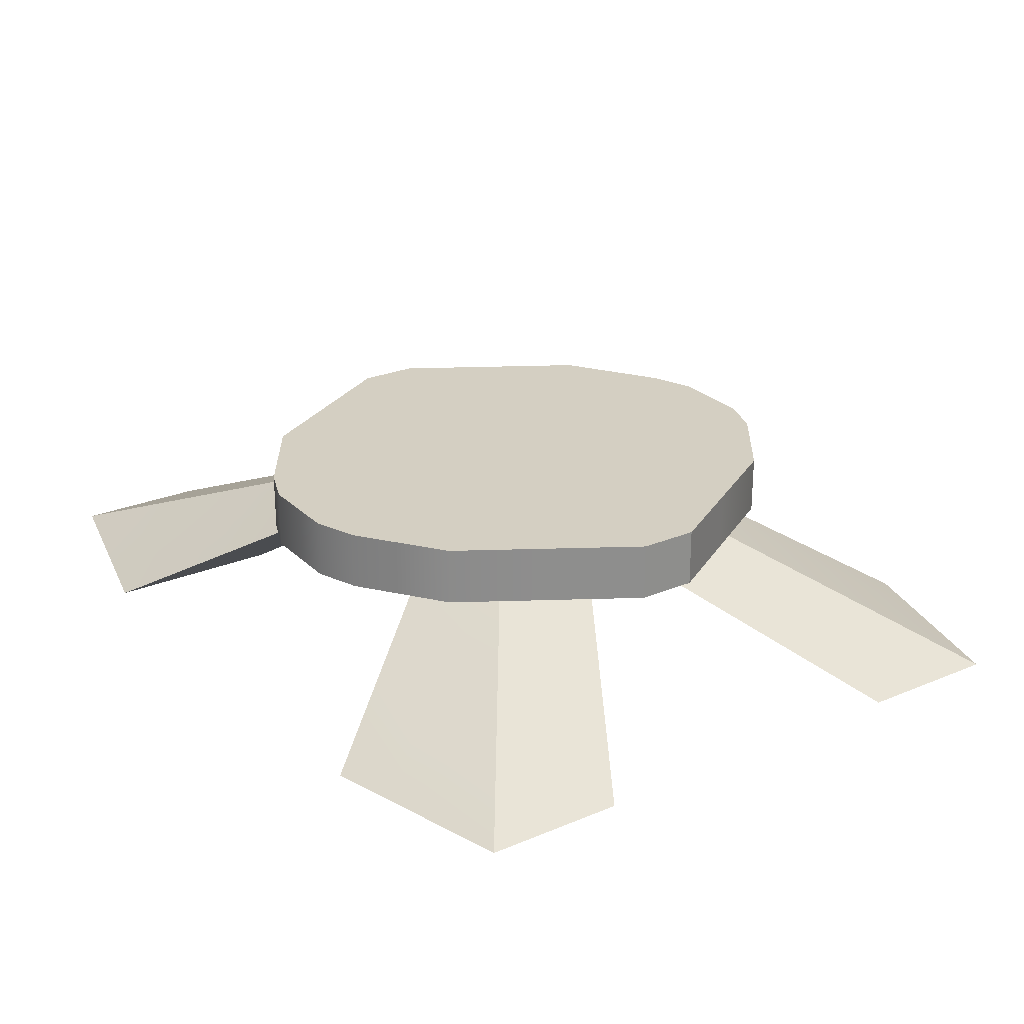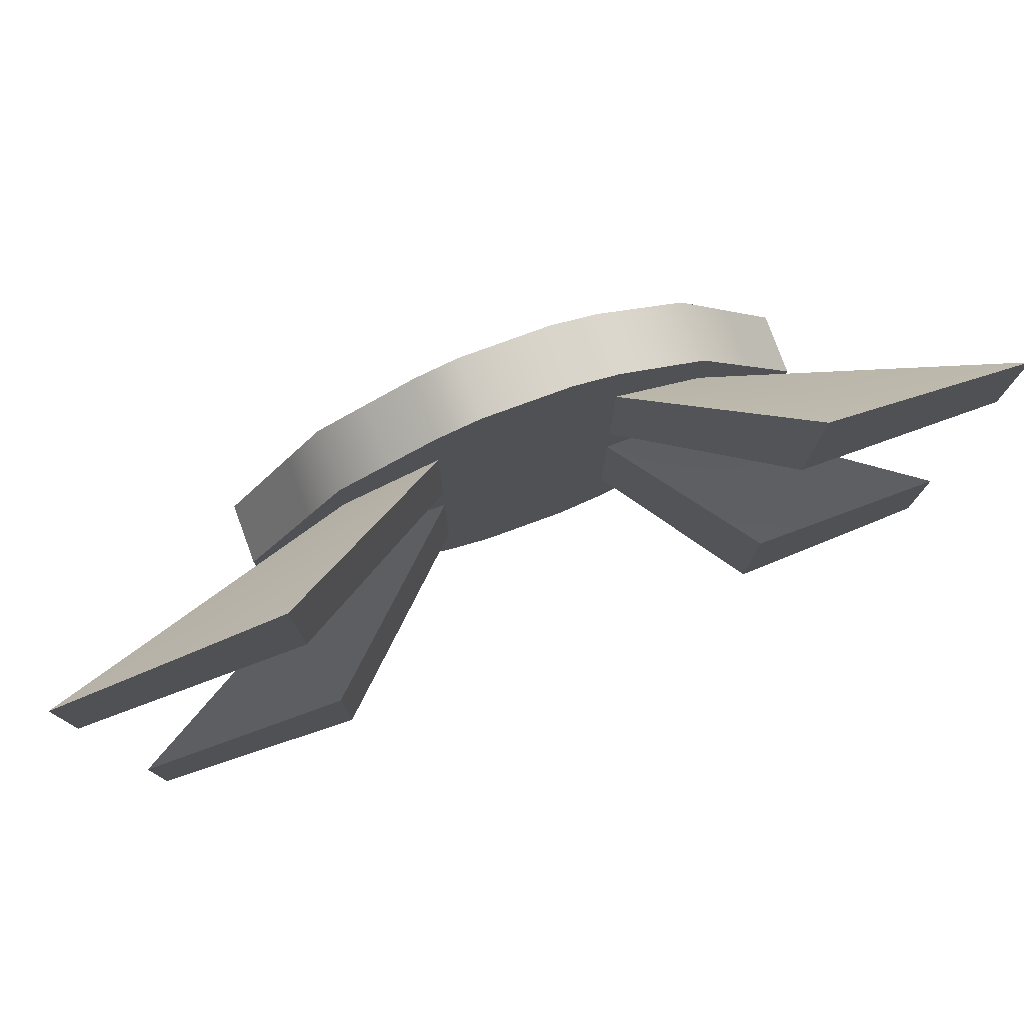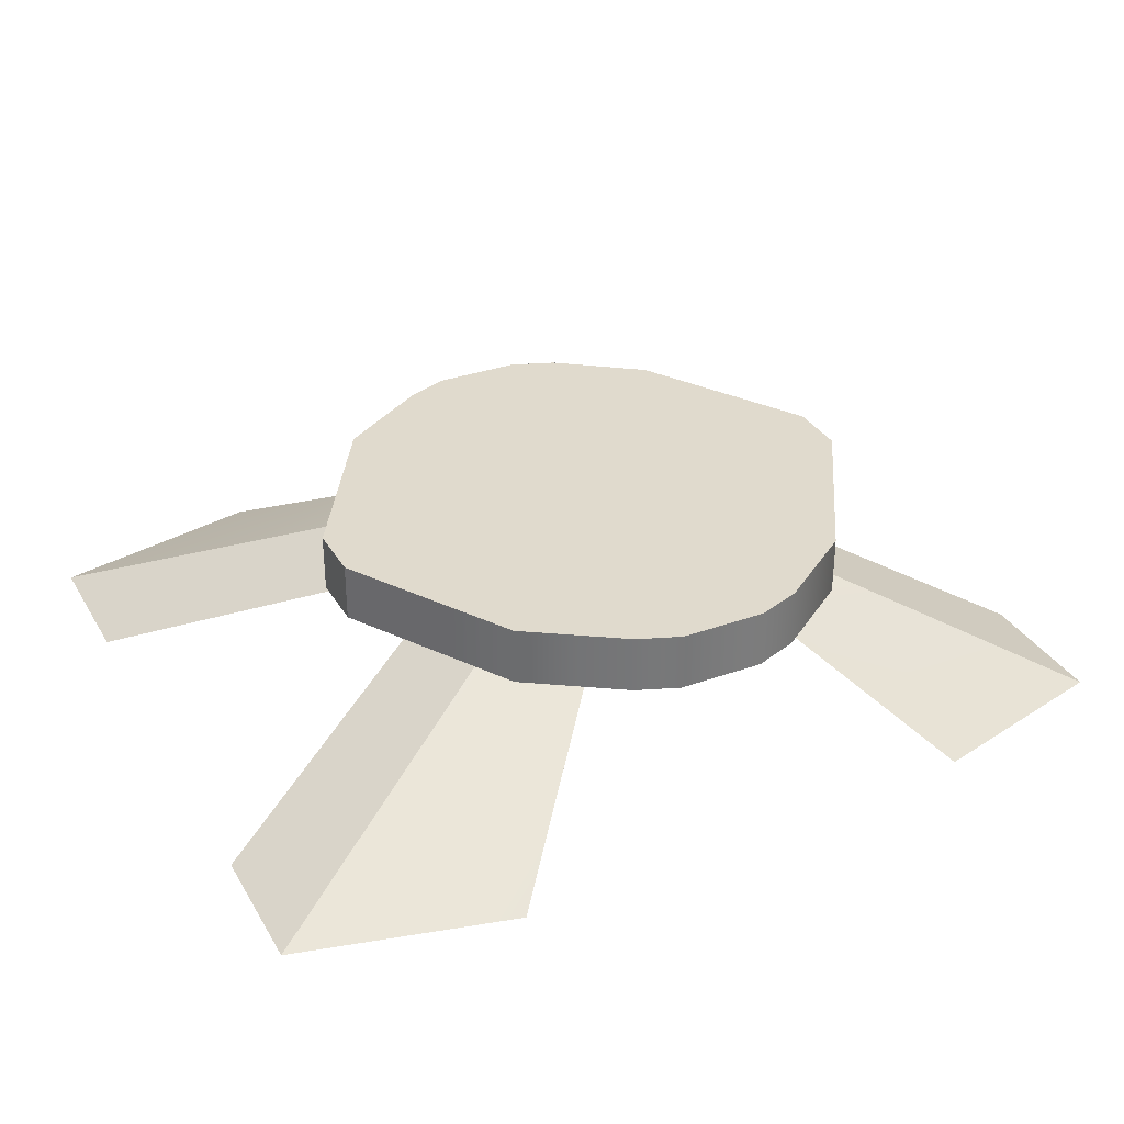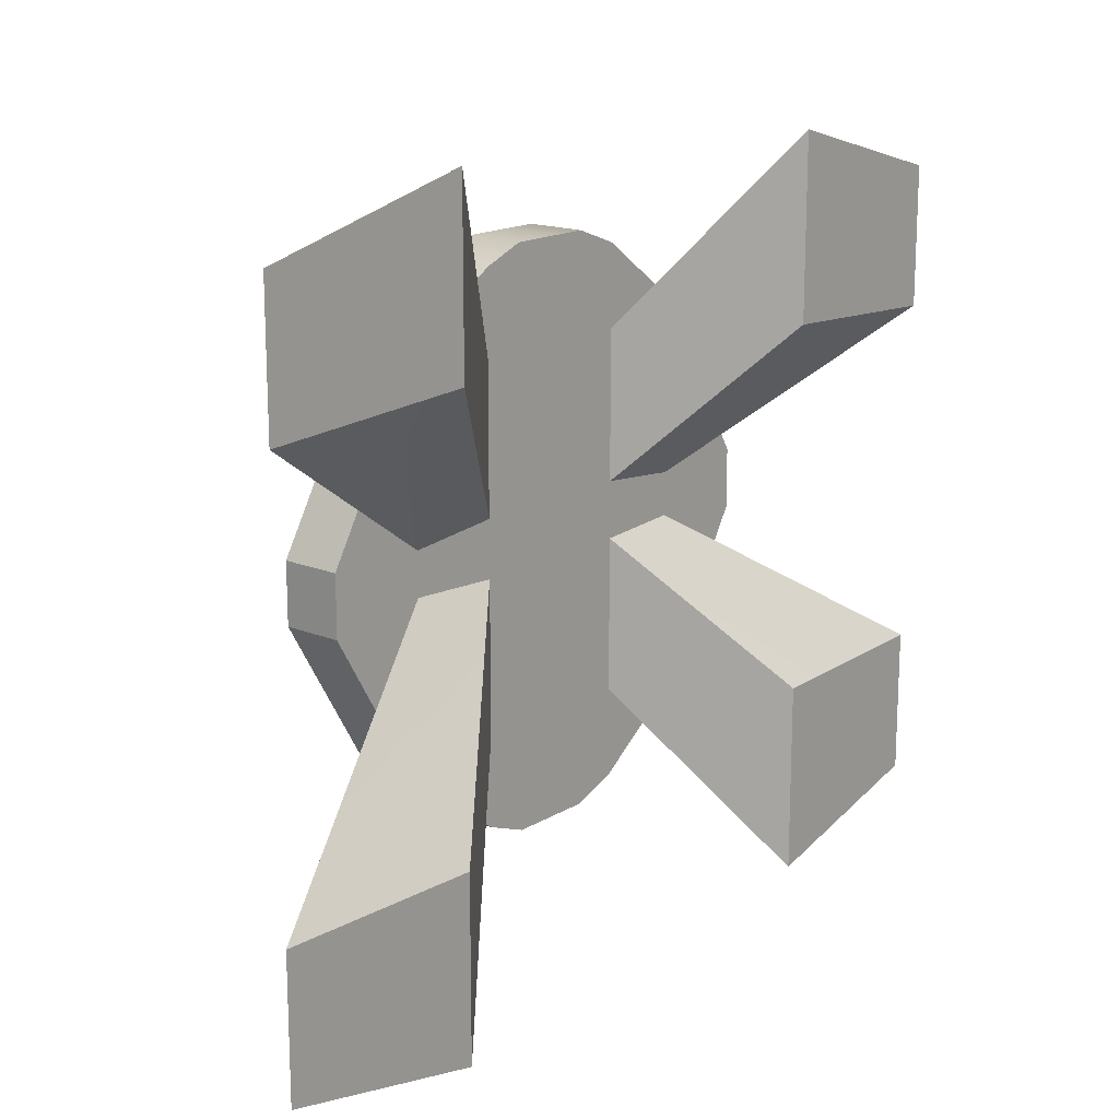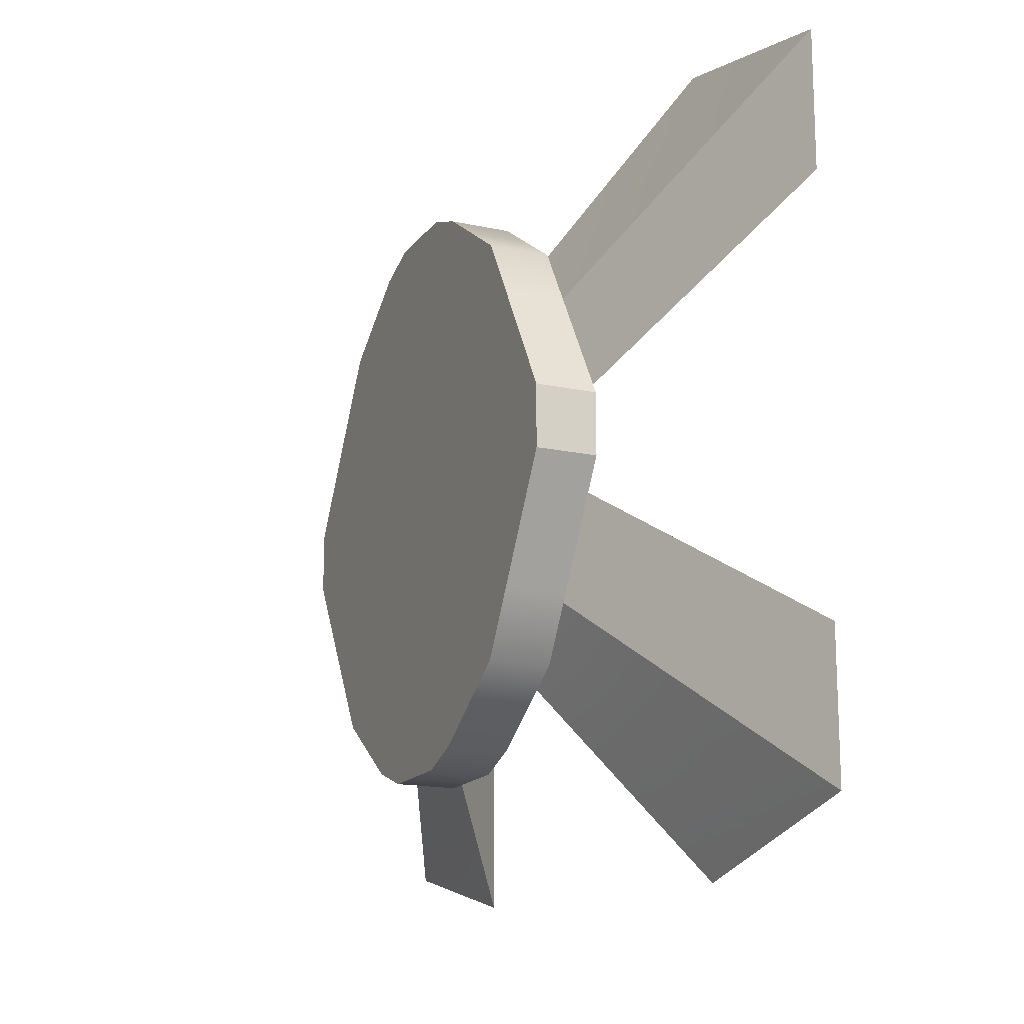
<metadata>
{"format":"obj","ext":"obj","renderer":"f3d","projection":"perspective","resolution":1024,"background":"white","views":[{"elev":25.4,"azim":56.0,"up":"+Y"},{"elev":78.5,"azim":-20.1,"up":"+Z"},{"elev":33.0,"azim":-26.3,"up":"+Y"},{"elev":16.5,"azim":-50.3,"up":"+Z"},{"elev":-16.2,"azim":-114.1,"up":"+Z"}]}
</metadata>
<code>
g default
v -14.35 -1.511 1.527
v 14.35 -1.511 1.527
v -14.35 1.511 1.527
v 14.35 1.511 1.527
v -14.35 1.511 -1.527
v 14.35 1.511 -1.527
v -14.35 -1.511 -1.527
v 14.35 -1.511 -1.527
v -14.35 1.511 1.057
v -14.35 -1.511 1.057
v 14.35 -1.511 1.057
v 14.35 1.511 1.057
v -14.35 -1.511 -1.011
v -14.35 1.511 -1.011
v 14.35 1.511 -1.011
v 14.35 -1.511 -1.011
v 9.049 -1.511 10.32
v 9.049 1.511 10.32
v 9.049 1.511 7.143
v 9.049 1.511 -6.829
v 9.049 1.511 -10.32
v 9.049 -1.511 -10.32
v 9.049 -1.511 -6.829
v 9.049 -1.511 7.143
v -9.129 -1.511 10.32
v -9.129 1.511 10.32
v -9.129 1.511 7.143
v -9.129 1.511 -6.829
v -9.129 1.511 -10.32
v -9.129 -1.511 -10.32
v -9.129 -1.511 -6.829
v -9.129 -1.511 7.143
v 2.365 1.511 9.935
v 2.365 1.511 14.35
v 2.365 -1.511 14.35
v 2.365 -1.511 9.935
v 2.365 -1.511 -9.498
v 2.365 -1.511 -14.35
v 2.365 1.511 -14.35
v 2.365 1.511 -9.498
v 4.66 1.511 9.347
v 4.66 1.511 13.5
v 4.66 -1.511 13.5
v 4.66 -1.511 9.347
v 4.66 -1.511 -8.936
v 4.66 -1.511 -13.5
v 4.66 1.511 -13.5
v 4.66 1.511 -8.936
v -2.055 -1.511 14.35
v -2.055 1.511 14.35
v -2.055 1.511 9.935
v -2.055 1.511 -9.498
v -2.055 1.511 -14.35
v -2.055 -1.511 -14.35
v -2.055 -1.511 -9.498
v -2.055 -1.511 9.935
v -4.26 -1.511 13.5
v -4.26 1.511 13.5
v -4.26 1.511 9.347
v -4.26 1.511 -8.936
v -4.26 1.511 -13.5
v -4.26 -1.511 -13.5
v -4.26 -1.511 -8.936
v -4.26 -1.511 9.347
v -14.35 1.511 -0.1252
v -14.35 -1.511 -0.1252
v -9.129 -1.511 -0.8459
v -4.26 -1.511 -1.107
v -2.055 -1.511 -1.177
v 2.365 -1.511 -1.177
v 4.66 -1.511 -1.107
v 9.049 -1.511 -0.8459
v 14.35 -1.511 -0.1252
v 14.35 1.511 -0.1252
v 9.049 1.511 -0.8459
v 4.66 1.511 -1.107
v 2.365 1.511 -1.177
v -2.055 1.511 -1.177
v -4.26 1.511 -1.107
v -9.129 1.511 -0.8459
v -14.35 1.511 0.2033
v -14.35 -1.511 0.2033
v -9.129 -1.511 1.374
v -4.26 -1.511 1.798
v -2.055 -1.511 1.911
v 2.365 -1.511 1.911
v 4.66 -1.511 1.798
v 9.049 -1.511 1.374
v 14.35 -1.511 0.2033
v 14.35 1.511 0.2033
v 9.049 1.511 1.374
v 4.66 1.511 1.798
v 2.365 1.511 1.911
v -2.055 1.511 1.911
v -4.26 1.511 1.798
v -9.129 1.511 1.374
v 11.65 -7.832 18.64
v 11.65 -7.832 9.263
v 21.66 -7.832 8.736
v 21.66 -7.832 15.9
v -24.01 -7.832 9.88
v -24.01 -7.832 16.82
v -12.91 -7.832 10.39
v -12.91 -7.832 19.47
v -24.02 -7.832 -10.82
v -12.92 -7.832 -11.13
v -24.02 -7.832 -18.02
v -12.92 -7.832 -20.55
v 11.65 -7.832 -9.364
v 21.66 -7.832 -9.04
v 11.65 -7.832 -19.09
v 21.66 -7.832 -16.47
v 6.313 1.511 8.517
v 6.313 1.511 12.3
v 6.313 -1.511 12.3
v 6.313 -1.511 8.517
v 15.42 -7.832 17.61
v 15.42 -7.832 9.065
v 6.313 -1.511 1.638
v 6.313 -1.511 -1.009
v 15.42 -7.832 -9.242
v 15.42 -7.832 -18.11
v 6.313 -1.511 -8.143
v 6.313 -1.511 -12.3
v 6.313 1.511 -12.3
v 6.313 1.511 -8.143
v 6.313 1.511 -1.009
v 6.313 1.511 1.638
v 11.83 1.511 3.946
v 11.83 1.511 5.699
v 11.83 -1.511 5.699
v 11.83 -1.511 3.946
v 11.83 -1.511 0.7589
v 11.83 -1.511 -0.4674
v 11.83 -1.511 -3.773
v 11.83 -1.511 -5.699
v 11.83 1.511 -5.699
v 11.83 1.511 -3.773
v 11.83 1.511 -0.4674
v 11.83 1.511 0.7589
v -6.605 -1.511 11.97
v -6.605 1.511 11.97
v -6.605 1.511 8.285
v -6.605 1.511 1.593
v -6.605 1.511 -0.9812
v -6.605 1.511 -7.921
v -6.605 1.511 -11.97
v -6.605 -1.511 -11.97
v -6.605 -1.511 -7.921
v -18.26 -7.832 -19.33
v -18.26 -7.832 -10.98
v -6.605 -1.511 -0.9812
v -6.605 -1.511 1.593
v -18.26 -7.832 10.14
v -18.26 -7.832 18.19
v -6.605 -1.511 8.285
v -10.92 -1.511 7.3
v -10.92 1.511 7.3
v -10.92 1.511 5.055
v -10.92 1.511 0.9722
v -10.92 1.511 -0.5987
v -10.92 1.511 -4.833
v -10.92 1.511 -7.3
v -10.92 -1.511 -7.3
v -10.92 -1.511 -4.833
v -10.92 -1.511 -0.5987
v -10.92 -1.511 0.9722
v -10.92 -1.511 5.055
v -14.35 -1.511 -0.5591
v -14.35 1.511 -0.5591
v -10.92 1.511 -2.673
v -9.129 1.511 -3.778
v -6.605 1.511 -4.382
v -4.26 1.511 -4.943
v -2.055 1.511 -5.254
v 2.365 1.511 -5.254
v 4.66 1.511 -4.943
v 6.313 1.511 -4.504
v 9.049 1.511 -3.778
v 11.83 1.511 -2.087
v 14.35 1.511 -0.5591
v 14.35 -1.511 -0.5591
v 11.83 -1.511 -2.087
v 9.049 -1.511 -3.778
v 21.66 -7.832 -12.68
v 15.42 -7.832 -13.58
v 11.65 -7.832 -14.13
v 4.66 -1.511 -4.943
v 2.365 -1.511 -5.254
v -2.055 -1.511 -5.254
v -4.26 -1.511 -4.943
v -12.92 -7.832 -15.75
v -18.26 -7.832 -15.07
v -24.02 -7.832 -14.35
v -9.129 -1.511 -3.778
v -10.92 -1.511 -2.673
v -14.35 1.511 0.6208
v -14.35 -1.511 0.6208
v -10.92 -1.511 2.968
v -9.129 -1.511 4.194
v -24.01 -7.832 13.27
v -18.26 -7.832 14.08
v -12.91 -7.832 14.83
v -4.26 -1.511 5.488
v -2.055 -1.511 5.833
v 2.365 -1.511 5.833
v 4.66 -1.511 5.488
v 11.65 -7.832 13.85
v 15.42 -7.832 13.24
v 21.66 -7.832 12.24
v 9.049 -1.511 4.194
v 11.83 -1.511 2.317
v 14.35 -1.511 0.6208
v 14.35 1.511 0.6208
v 11.83 1.511 2.317
v 9.049 1.511 4.194
v 6.313 1.511 5.001
v 4.66 1.511 5.488
v 2.365 1.511 5.833
v -2.055 1.511 5.833
v -4.26 1.511 5.488
v -6.605 1.511 4.865
v -9.129 1.511 4.194
v -10.92 1.511 2.968
v 0.4789 1.511 9.935
v 0.4789 1.511 14.35
v 0.4789 -1.511 14.35
v 0.4789 -1.511 9.935
v 0.4789 -1.511 5.833
v 0.4789 -1.511 1.911
v 0.4789 -1.511 -1.177
v 0.4789 -1.511 -5.254
v 0.4789 -1.511 -9.498
v 0.4789 -1.511 -14.35
v 0.4789 1.511 -14.35
v 0.4789 1.511 -9.498
v 0.4789 1.511 -5.254
v 0.4789 1.511 -1.177
v 0.4789 1.511 1.911
v 0.4789 1.511 5.833
v 8.232 -4.74 -5.325
v 10.97 -4.74 -5.214
v 15.49 -4.74 -5.032
v 15.49 -4.74 -8.326
v 15.49 -4.74 -11.76
v 10.97 -4.74 -13.23
v 8.232 -4.74 -14.12
v 8.232 -4.74 -9.636
v -15.88 -4.379 -5.371
v -11.89 -4.379 -5.519
v -8.187 -4.379 -5.656
v -8.187 -4.379 -9.845
v -8.187 -4.379 -14.21
v -11.89 -4.379 -13.1
v -15.88 -4.379 -11.9
v -15.88 -4.379 -8.572
v -16.49 -4.636 5.578
v -16.49 -4.636 8.681
v -16.49 -4.636 11.93
v -12.37 -4.636 13.18
v -8.536 -4.636 14.35
v -8.536 -4.636 10.1
v -8.536 -4.636 6.044
v -12.37 -4.636 5.82
v 8.679 -5.146 14.69
v 11.55 -5.146 13.75
v 16.3 -5.146 12.18
v 16.3 -5.146 8.821
v 16.3 -5.146 5.608
v 11.55 -5.146 5.909
v 8.679 -5.146 6.091
v 8.679 -5.146 10.3
g pCube1
f 1 157 158 3
f 3 158 159 9
f 5 163 164 7
f 10 168 157 1
f 2 11 12 4
f 9 10 1 3
f 7 13 14 5
f 7 164 165 13
f 15 16 8 6
f 14 162 163 5
f 197 198 10 9
f 9 159 224 197
f 12 11 213 214
f 198 199 168 10
f 130 131 2 4
f 129 130 4 12
f 214 215 129 12
f 137 138 15 6
f 136 137 6 8
f 135 136 8 16
f 132 212 213 11
f 131 132 11 2
f 114 115 17 18
f 113 114 18 19
f 216 217 113 19
f 125 126 20 21
f 124 125 21 22
f 123 124 22 23
f 117 209 210 100
f 115 116 24 17
f 27 26 142 143
f 26 25 141 142
f 25 32 156 141
f 102 201 202 155
f 31 30 148 149
f 30 29 147 148
f 29 28 146 147
f 143 222 223 27
f 33 34 42 41
f 34 35 43 42
f 35 36 44 43
f 36 206 207 44
f 37 38 46 45
f 38 39 47 46
f 39 40 48 47
f 218 219 33 41
f 226 227 35 34
f 225 226 34 33
f 219 240 225 33
f 235 236 40 39
f 234 235 39 38
f 233 234 38 37
f 228 229 206 36
f 227 228 36 35
f 58 57 49 50
f 59 58 50 51
f 220 221 59 51
f 61 60 52 53
f 62 61 53 54
f 63 62 54 55
f 64 204 205 56
f 57 64 56 49
f 14 13 169 170
f 13 165 196 169
f 150 193 194 107
f 190 191 63 55
f 189 232 233 37
f 188 189 37 45
f 185 186 122 112
f 182 183 135 16
f 181 182 16 15
f 138 180 181 15
f 126 178 179 20
f 40 176 177 48
f 236 237 176 40
f 60 174 175 52
f 28 172 173 146
f 170 171 162 14
f 65 66 82 81
f 66 166 167 82
f 152 153 83 67
f 85 84 68 69
f 86 230 231 70
f 87 86 70 71
f 88 119 120 72
f 89 133 134 73
f 90 89 73 74
f 74 139 140 90
f 75 127 128 91
f 76 77 93 92
f 77 238 239 93
f 78 79 95 94
f 144 145 80 96
f 81 160 161 65
f 44 207 272 265
f 269 270 119 88
f 267 268 211 24
f 24 116 266 267
f 32 200 258 259
f 83 153 264 257
f 261 262 204 64
f 259 260 156 32
f 249 250 152 67
f 255 256 195 31
f 31 149 254 255
f 63 191 252 253
f 72 120 242 243
f 247 248 188 45
f 245 246 123 23
f 23 184 244 245
f 41 42 114 113
f 42 43 115 114
f 43 44 116 115
f 265 266 116 44
f 97 208 209 117
f 87 119 270 271
f 120 119 87 71
f 241 242 120 71
f 122 186 187 111
f 45 123 246 247
f 45 46 124 123
f 46 47 125 124
f 47 48 126 125
f 48 177 178 126
f 128 127 76 92
f 113 217 218 41
f 19 18 130 129
f 18 17 131 130
f 17 24 132 131
f 24 211 212 132
f 134 133 88 72
f 135 183 184 23
f 23 22 136 135
f 22 21 137 136
f 21 20 138 137
f 20 179 180 138
f 140 139 75 91
f 129 215 216 19
f 142 141 57 58
f 143 142 58 59
f 221 222 143 59
f 79 145 144 95
f 146 173 174 60
f 147 146 60 61
f 148 147 61 62
f 149 148 62 63
f 253 254 149 63
f 192 193 150 108
f 68 152 250 251
f 84 153 152 68
f 263 264 153 84
f 155 202 203 104
f 64 156 260 261
f 141 156 64 57
f 158 157 25 26
f 159 158 26 27
f 223 224 159 27
f 161 160 96 80
f 162 171 172 28
f 163 162 28 29
f 164 163 29 30
f 165 164 30 31
f 195 196 165 31
f 167 166 67 83
f 168 199 200 32
f 157 168 32 25
f 170 169 66 65
f 65 161 171 170
f 172 171 161 80
f 173 172 80 145
f 174 173 145 79
f 175 174 79 78
f 176 237 238 77
f 177 176 77 76
f 178 177 76 127
f 179 178 127 75
f 180 179 75 139
f 181 180 139 74
f 74 73 182 181
f 73 134 183 182
f 184 183 134 72
f 243 244 184 72
f 110 121 186 185
f 187 186 121 109
f 71 188 248 241
f 71 70 189 188
f 70 231 232 189
f 69 68 191 190
f 251 252 191 68
f 106 151 193 192
f 194 193 151 105
f 67 195 256 249
f 166 196 195 67
f 169 196 166 66
f 81 82 198 197
f 82 167 199 198
f 200 199 167 83
f 257 258 200 83
f 202 201 101 154
f 203 202 154 103
f 84 204 262 263
f 205 204 84 85
f 206 229 230 86
f 207 206 86 87
f 271 272 207 87
f 209 208 98 118
f 210 209 118 99
f 88 211 268 269
f 212 211 88 133
f 213 212 133 89
f 214 213 89 90
f 90 140 215 214
f 216 215 140 91
f 91 128 217 216
f 218 217 128 92
f 92 93 219 218
f 93 239 240 219
f 94 95 221 220
f 95 144 222 221
f 223 222 144 96
f 160 224 223 96
f 197 224 160 81
f 51 50 226 225
f 50 49 227 226
f 49 56 228 227
f 56 205 229 228
f 230 229 205 85
f 231 230 85 69
f 232 231 69 190
f 233 232 190 55
f 55 54 234 233
f 54 53 235 234
f 53 52 236 235
f 52 175 237 236
f 238 237 175 78
f 239 238 78 94
f 240 239 94 220
f 225 240 220 51
f 121 242 241 109
f 243 242 121 110
f 185 244 243 110
f 245 244 185 112
f 122 246 245 112
f 247 246 122 111
f 187 248 247 111
f 241 248 187 109
f 151 250 249 105
f 251 250 151 106
f 192 252 251 106
f 253 252 192 108
f 150 254 253 108
f 255 254 150 107
f 194 256 255 107
f 249 256 194 105
f 201 258 257 101
f 259 258 201 102
f 155 260 259 102
f 261 260 155 104
f 203 262 261 104
f 263 262 203 103
f 154 264 263 103
f 257 264 154 101
f 117 266 265 97
f 267 266 117 100
f 210 268 267 100
f 269 268 210 99
f 118 270 269 99
f 271 270 118 98
f 208 272 271 98
f 265 272 208 97

</code>
